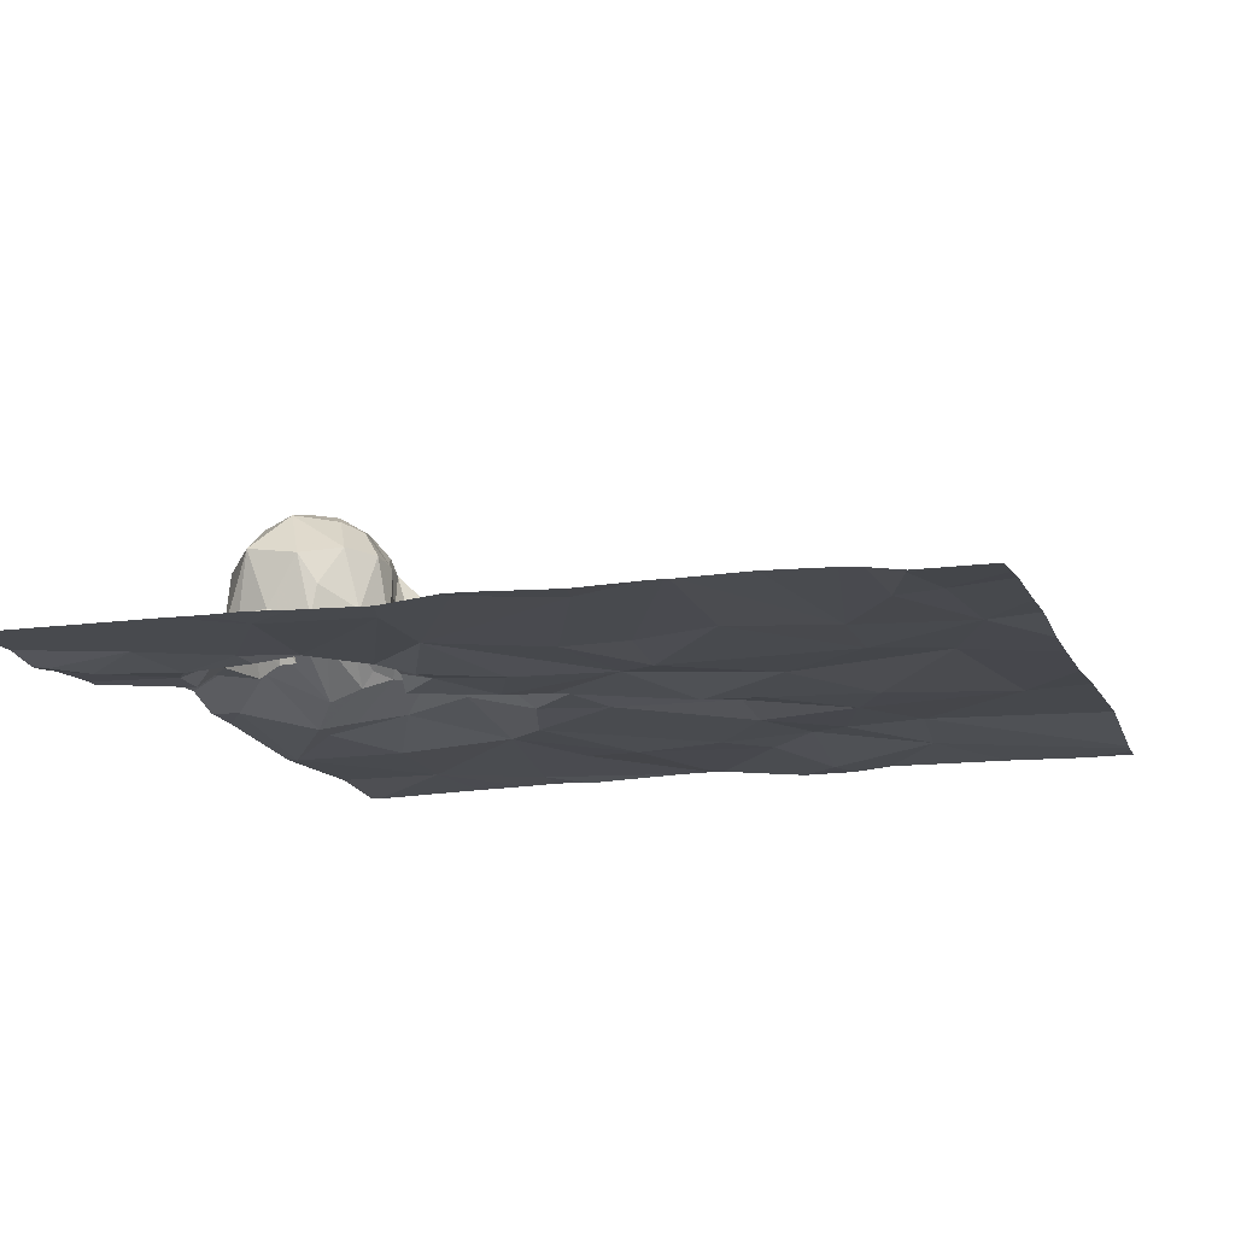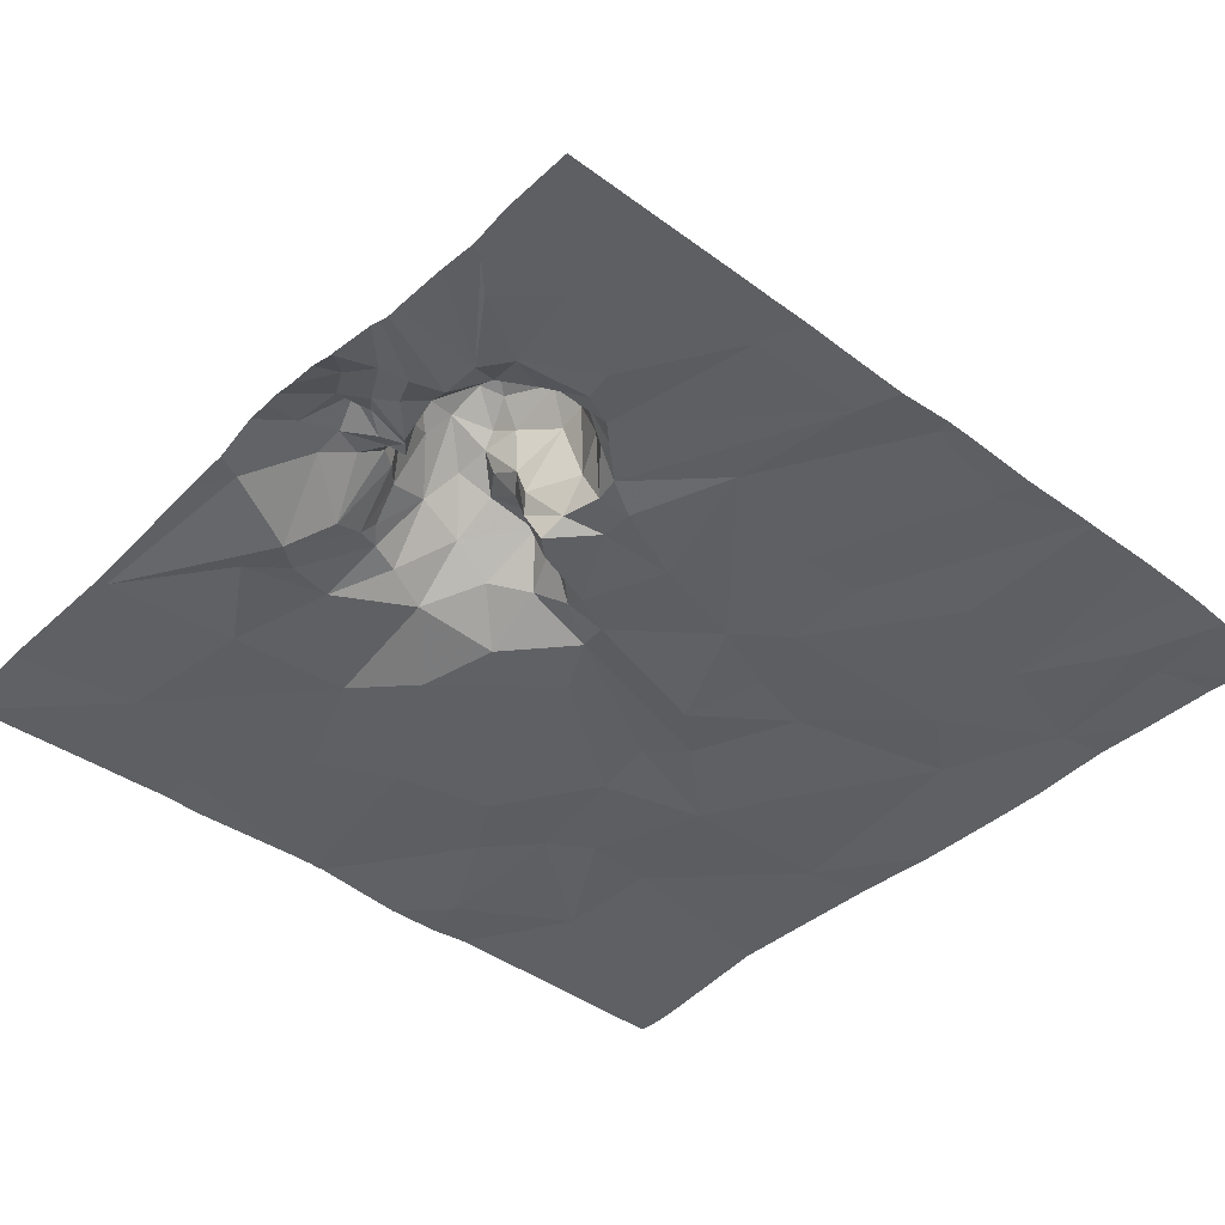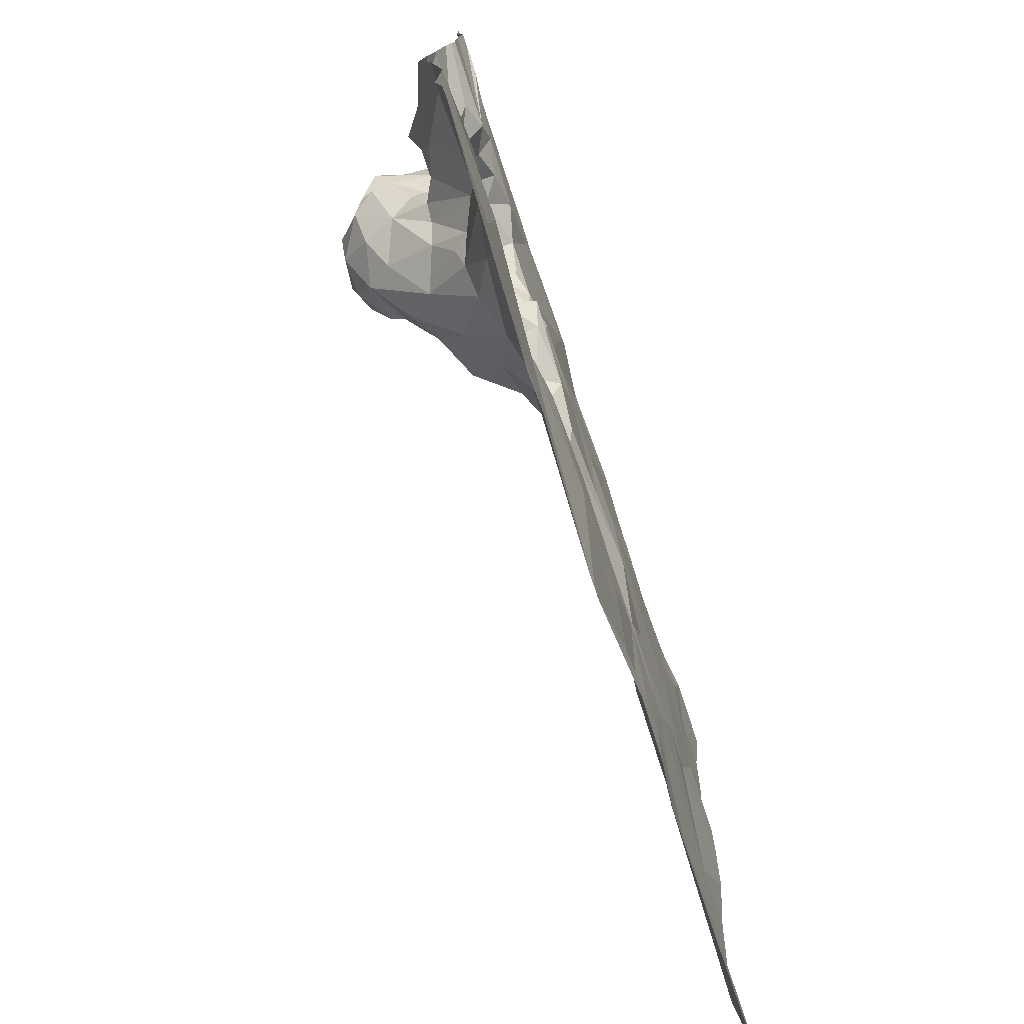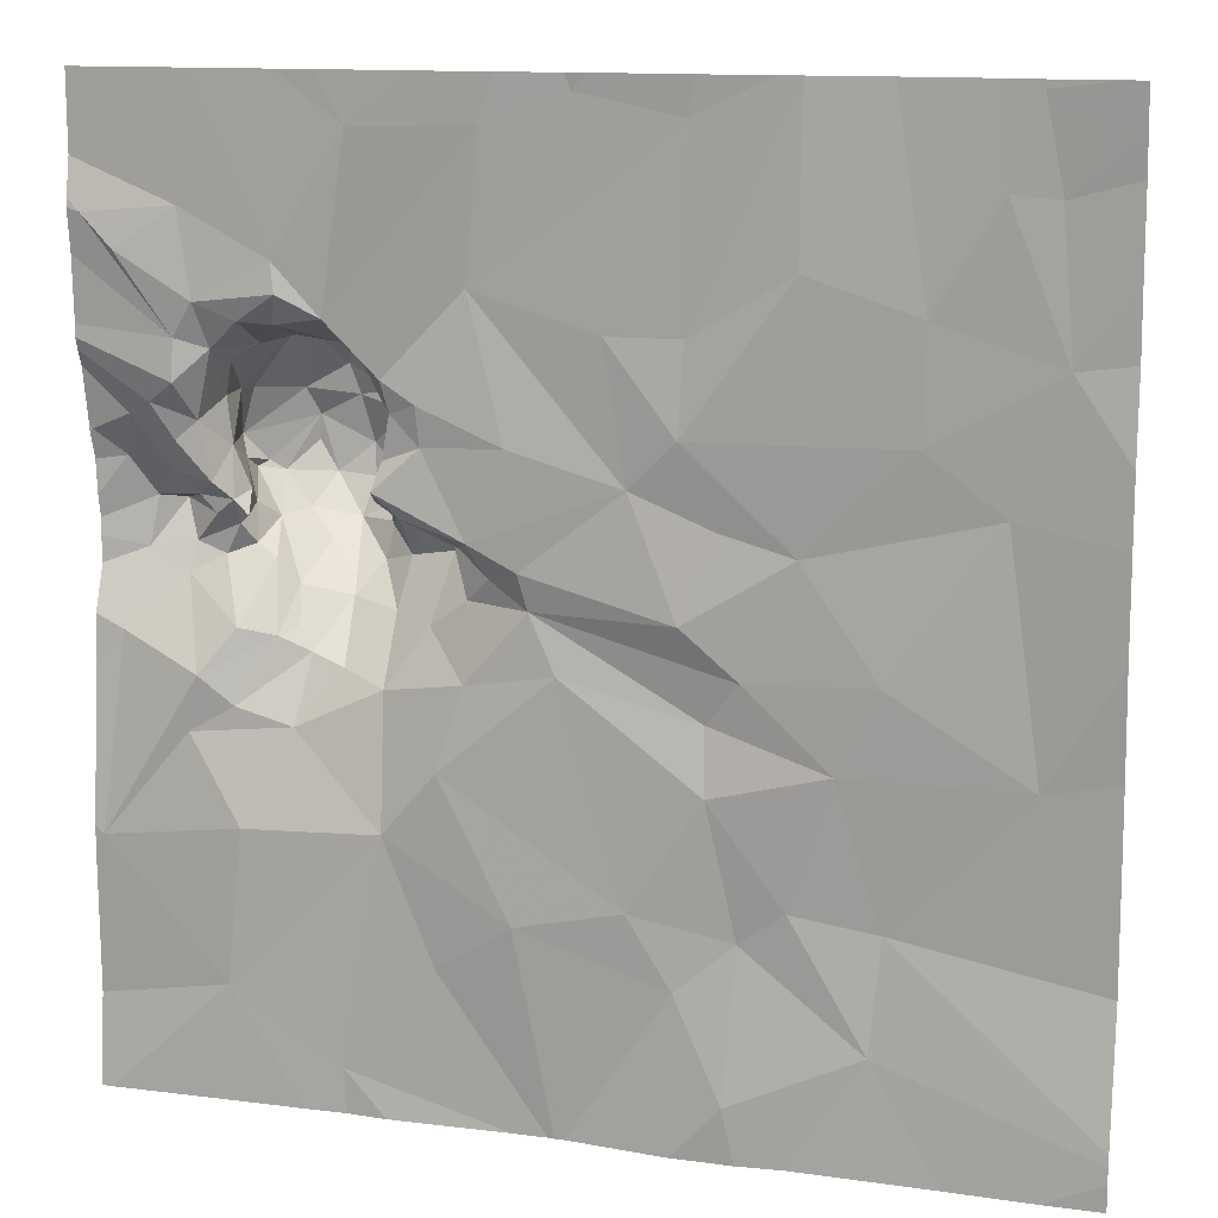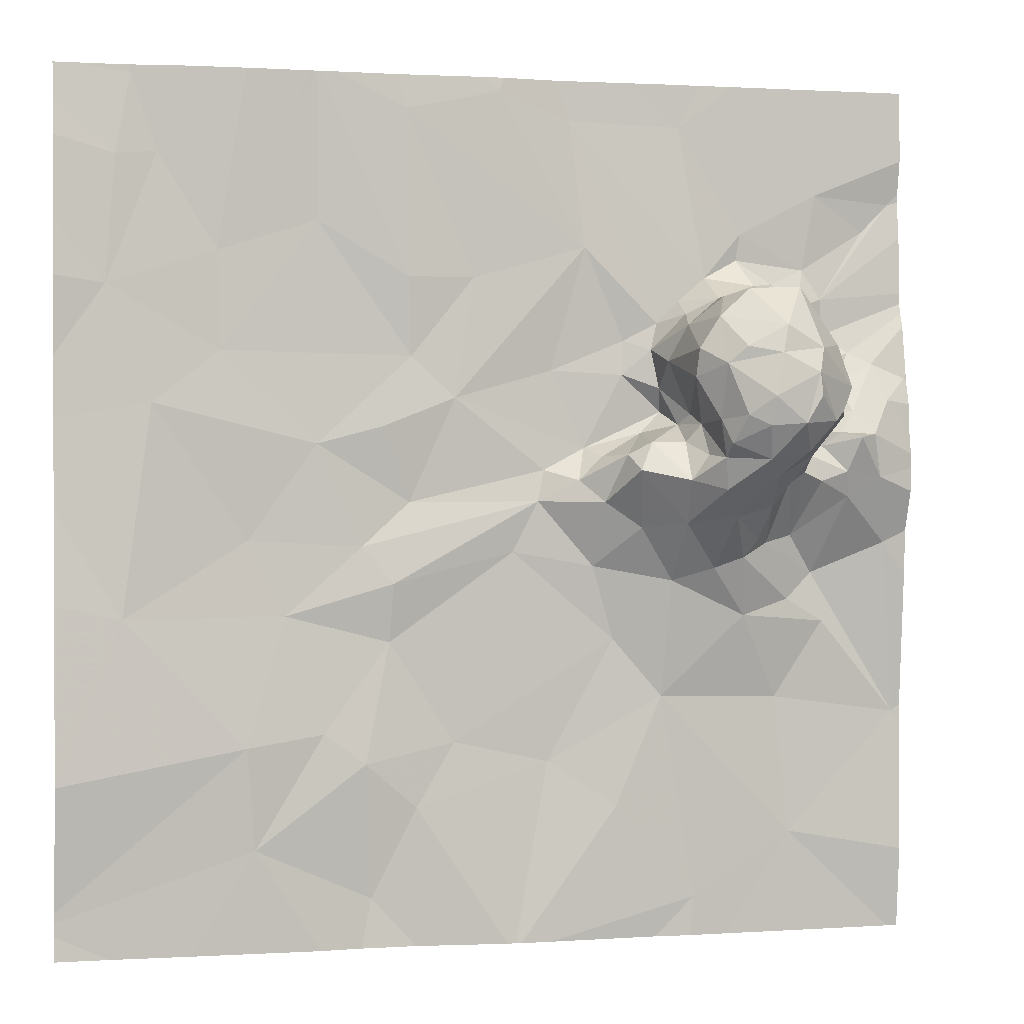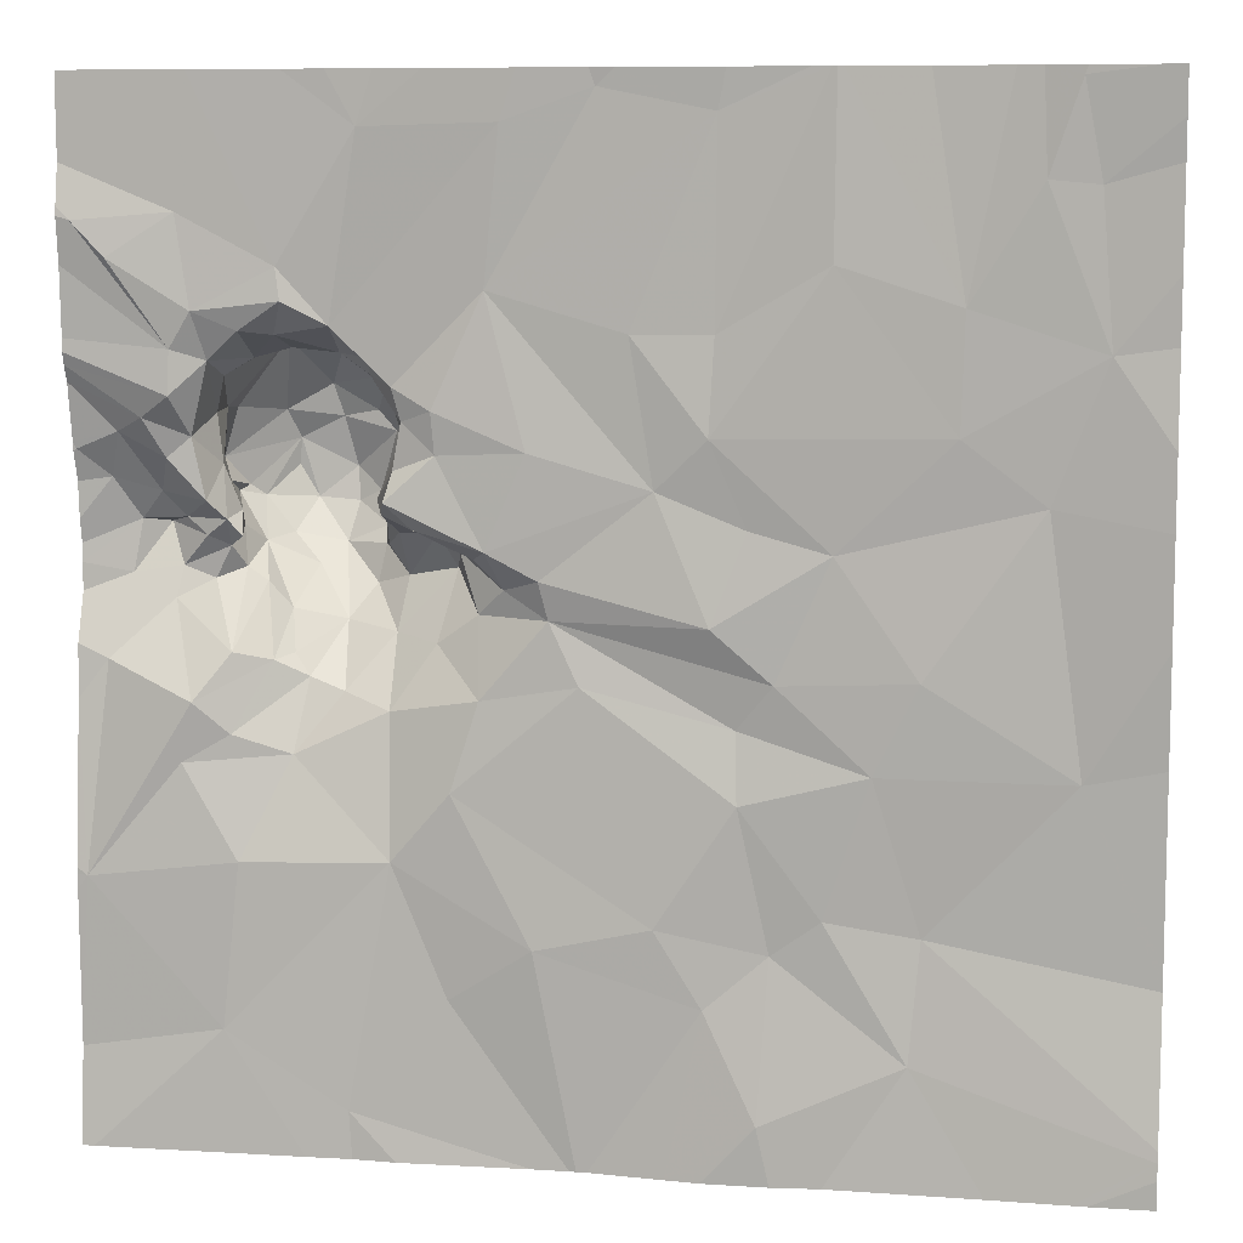
<metadata>
{"format":"obj","ext":"obj","renderer":"f3d","projection":"perspective","resolution":1024,"background":"white","views":[{"elev":-13.3,"azim":-162.5,"up":"+Z"},{"elev":-41.6,"azim":138.2,"up":"+Z"},{"elev":-76.1,"azim":108.1,"up":"+Y"},{"elev":12.6,"azim":-161.8,"up":"+Y"},{"elev":0.5,"azim":-13.4,"up":"+Y"},{"elev":8.9,"azim":-169.3,"up":"+Y"}]}
</metadata>
<code>
v -129.9 232.5 483.3
v -129.7 232.7 483.3
v -130.7 234.4 483.3
v -130.5 232.8 483.3
v -130.7 234.4 483.3
v -130.7 234.4 483.3
v -130.6 232.6 483.2
v -129.6 234.4 483.3
v -131 232.5 483.3
v -130.7 232.5 483.3
v -131 234.4 483.3
v -129.9 234.4 483.3
v -130.9 232.7 483.3
v -129.8 234.4 483.3
v -129.4 233.8 483.3
v -129.4 234 483.3
v -129.4 233 483.3
v -130.1 232.8 483.3
v -130 233 483.3
v -130.2 232.9 483.3
v -130.6 232.9 483.3
v -130.9 232.9 483.3
v -129.9 234.4 483.3
v -129.9 233.9 483.4
v -129.9 233.9 483.4
v -129.9 233.8 483.4
v -130.5 233.9 483.3
v -130.5 234.3 483.3
v -130.4 233.9 483.3
v -129.4 233.7 483.3
v -129.4 232.6 483.3
v -131.1 233.2 483.3
v -130.1 233.5 483.3
v -130.2 233.5 483.3
v -130.1 233.6 483.3
v -129.7 232.5 483.3
v -130 232.5 483.3
v -129.4 233.7 483.3
v -129.9 233.6 483.4
v -129.9 233.7 483.5
v -129.9 233.6 483.4
v -129.9 233.6 483.5
v -129.6 233.5 483.4
v -129.6 233.5 483.4
v -129.6 233.5 483.4
v -131.1 233.6 483.3
v -129.7 233.9 483.4
v -129.7 233.9 483.5
v -129.8 233.9 483.4
v -129.7 233.4 483.3
v -129.7 233.3 483.3
v -129.7 233.5 483.4
v -129.9 233.8 483.5
v -130 233.7 483.4
v -129.8 233.9 483.5
v -129.8 233.8 483.6
v -129.9 233.8 483.5
v -129.5 233.7 483.3
v -129.6 233.8 483.5
v -129.6 233.8 483.5
v -129.9 233.7 483.6
v -129.7 233.9 483.3
v -129.6 233.9 483.3
v -129.7 233.5 483.4
v -129.6 233.9 483.3
v -130.3 232.5 483.3
v -129.6 233.7 483.3
v -129.5 233.6 483.3
v -129.5 233.8 483.3
v -129.7 233.5 483.5
v -129.8 233.5 483.6
v -129.7 233.6 483.6
v -129.7 233.5 483.6
v -129.6 233.6 483.5
v -129.6 233.6 483.5
v -129.7 233.6 483.6
v -129.7 233.7 483.6
v -129.7 233.8 483.6
v -129.6 233.7 483.5
v -129.6 233.6 483.5
v -129.8 233.6 483.6
v -129.6 233.2 483.3
v -129.7 233 483.3
v -129.8 233.2 483.3
v -129.6 233.8 483.4
v -129.6 233.7 483.4
v -129.6 233.7 483.3
v -129.6 233.6 483.4
v -129.6 233.6 483.4
v -129.6 233.6 483.3
v -129.5 233.6 483.4
v -129.7 233.7 483.6
v -129.8 233.8 483.6
v -129.6 233.8 483.4
v -129.7 233.6 483.4
v -129.8 233.5 483.5
v -129.9 233.6 483.6
v -129.9 233.6 483.6
v -129.7 233.4 483.4
v -129.9 233.6 483.4
v -129.9 233.6 483.3
v -129.9 233.5 483.5
v -129.9 233.9 483.3
v -129.9 233.9 483.3
v -129.9 233.8 483.3
v -129.9 233.8 483.6
v -129.8 233.4 483.5
v -130 233.8 483.3
v -129.8 233.7 483.6
v -129.8 233.9 483.3
v -129.8 233.3 483.4
v -129.9 233.3 483.4
v -129.9 233.5 483.5
v -129.8 233.4 483.4
v -129.8 234 483.3
v -130 233.6 483.3
v -130.1 233.5 483.4
v -129.9 233.5 483.5
v -130 233.5 483.4
v -130 233.6 483.4
v -130.2 233.5 483.3
v -129.6 233.6 483.3
v -130 233.7 483.3
v -130.1 233.4 483.3
v -130.2 233.7 483.3
v -130.4 233.7 483.3
v -130 233.4 483.4
v -129.9 233.4 483.4
v -130 233.6 483.3
v -130 233.7 483.3
v -129.7 233.6 483.4
v -129.6 233.8 483.3
v -129.7 233.6 483.4
v -129.4 233.3 483.3
v -129.5 233.4 483.4
v -129.5 233.5 483.4
v -129.5 233.6 483.4
v -129.4 232.5 483.2
v -130.5 232.5 483.3
v -129.6 234 483.3
v -130.1 234 483.3
v -130 233.8 483.3
v -129.4 233.7 483.3
v -130 233.8 483.3
v -129.4 234.1 483.2
v -129.5 234 483.2
v -129.6 234.1 483.3
v -130.4 232.9 483.3
v -130.6 233.1 483.3
v -130.3 233.3 483.3
v -130.2 234.3 483.3
v -129.8 234 483.3
v -129.9 232.5 483.3
v -130.7 233.6 483.3
v -130.9 233.3 483.3
v -129.9 233.5 483.5
v -129.7 233.2 483.3
v -129.6 233.3 483.3
v -130.2 233.4 483.3
v -130.1 233.3 483.3
v -129.9 233.3 483.3
v -130.1 233.1 483.3
v -130.8 233.2 483.3
v -130.6 233.3 483.3
v -130.6 233.3 483.3
v -130.4 232.5 483.3
v -130.9 233.8 483.3
v -130.7 234 483.3
v -130.5 233.8 483.3
v -131.1 234.2 483.2
v -130.9 234 483.3
v -131.2 233.9 483.3
v -131.2 234.2 483.3
v -130.6 233.6 483.3
v -130.5 233.4 483.2
v -130.7 232.9 483.3
v -129.4 233.7 483.3
v -129.4 232.9 483.3
v -129.9 234.3 483.3
v -129.8 232.5 483.3
v -131.1 234.3 483.2
v -130.3 234.3 483.3
v -129.6 234.4 483.3
v -131.3 232.5 483.3
v -131.3 232.5 483.3
v -131.1 234.4 483.3
v -131.3 232.6 483.3
v -131.3 233.4 483.3
v -131.3 233.2 483.3
v -131.3 233.6 483.3
v -131.3 232.8 483.3
v -131.3 234.2 483.3
v -131.3 234 483.3
v -131.3 233.9 483.3
v -131.3 233.7 483.3
v -131.3 232.9 483.3
v -131.3 234.3 483.3
v -129.4 233.9 483.3
v -129.4 233.5 483.3
v -129.4 233.5 483.3
v -129.4 233.9 483.3
v -129.4 233.9 483.3
v -129.4 233.6 483.3
v -129.4 233.7 483.3
v -129.4 233.4 483.3
v -129.4 233.3 483.3
v -129.4 233.5 483.3
v -129.4 233 483.3
v -129.4 234.1 483.2
v -129.4 233 483.3
v -129.4 234.1 483.2
v -129.4 234.2 483.3
v -131.2 232.5 483.3
v -130.6 232.5 483.3
v -130.2 232.5 483.3
v -130.3 232.5 483.3
v -130.3 232.5 483.3
v -129.4 232.5 483.2
v -131.1 232.5 483.3
v -131.3 232.5 483.3
v -130 234.4 483.3
v -130.3 234.4 483.3
v -130.2 234.4 483.3
v -130.4 234.4 483.3
v -131.1 234.4 483.2
v -130.9 234.4 483.3
v -131.1 234.4 483.2
v -130.7 234.4 483.3
v -130.5 234.4 483.3
v -131.3 234.4 483.2
v -131.3 234.4 483.2
v -129.5 234.4 483.3
v -129.4 234.4 483.3
f 180 1 153
f 223 151 221
f 166 7 139
f 222 182 151
f 9 184 219
f 221 179 12
f 23 179 14
f 7 13 10
f 201 69 15
f 17 2 31
f 18 1 19
f 20 4 66
f 215 18 217
f 4 21 7
f 184 22 187
f 18 20 216
f 2 19 1
f 13 7 21
f 25 24 26
f 28 27 29
f 218 31 138
f 34 33 35
f 217 18 216
f 40 39 41
f 40 41 42
f 44 43 45
f 188 46 190
f 48 47 49
f 51 50 52
f 40 53 54
f 56 55 57
f 58 38 30
f 20 18 19
f 48 59 60
f 57 53 61
f 63 62 47
f 44 64 50
f 58 67 68
f 58 69 67
f 52 64 70
f 72 71 73
f 75 74 76
f 78 77 79
f 74 79 77
f 80 79 74
f 53 40 61
f 71 72 81
f 75 76 70
f 75 80 74
f 76 72 73
f 83 82 84
f 85 60 86
f 87 63 85
f 89 88 90
f 43 89 45
f 89 90 45
f 89 43 91
f 76 74 77
f 77 92 76
f 77 78 93
f 60 59 79
f 59 78 79
f 60 85 94
f 64 45 95
f 79 80 86
f 75 70 95
f 76 73 70
f 70 73 96
f 71 96 73
f 42 97 98
f 52 70 99
f 101 100 41
f 72 76 92
f 97 102 71
f 53 57 26
f 55 25 57
f 104 103 24
f 103 105 24
f 93 56 106
f 96 107 99
f 26 54 53
f 108 54 26
f 81 72 109
f 110 24 49
f 87 85 86
f 102 42 41
f 112 111 107
f 113 107 71
f 40 42 61
f 72 92 77
f 71 107 96
f 51 99 114
f 109 72 77
f 115 104 110
f 93 61 109
f 106 56 57
f 48 55 56
f 44 45 64
f 116 33 117
f 119 118 120
f 25 55 24
f 50 64 52
f 116 117 120
f 35 121 34
f 120 117 119
f 118 100 120
f 87 86 122
f 54 108 123
f 105 26 24
f 119 117 124
f 35 125 126
f 100 101 120
f 55 48 49
f 102 118 113
f 54 123 39
f 119 127 128
f 97 42 102
f 128 107 113
f 26 57 25
f 39 40 54
f 35 129 130
f 125 35 130
f 80 75 95
f 131 80 95
f 63 94 85
f 132 63 87
f 113 118 128
f 133 95 45
f 133 131 95
f 135 134 136
f 91 137 88
f 43 136 91
f 137 91 136
f 133 45 90
f 91 88 89
f 133 90 131
f 90 122 86
f 86 80 131
f 94 47 48
f 94 48 60
f 137 136 199
f 34 117 33
f 88 68 122
f 137 68 88
f 62 63 140
f 65 140 63
f 43 135 136
f 44 135 43
f 105 108 26
f 129 123 130
f 121 35 126
f 34 124 117
f 115 110 62
f 132 87 69
f 69 58 15
f 129 101 123
f 132 65 63
f 141 29 126
f 120 101 116
f 24 110 104
f 130 142 125
f 58 68 143
f 125 141 126
f 87 67 69
f 122 67 87
f 101 39 123
f 130 123 108
f 110 49 47
f 47 94 63
f 62 110 47
f 132 69 201
f 105 103 144
f 146 145 147
f 149 148 150
f 28 29 141
f 104 151 144
f 35 33 116
f 143 137 200
f 198 132 202
f 125 142 141
f 144 142 108
f 151 141 144
f 146 65 145
f 177 143 204
f 147 152 140
f 115 62 140
f 146 140 65
f 12 179 23
f 155 154 46
f 156 41 100
f 129 35 116
f 56 93 78
f 156 100 118
f 102 156 118
f 128 112 107
f 24 55 49
f 51 157 158
f 159 150 160
f 84 157 111
f 51 111 157
f 161 160 162
f 155 163 164
f 124 127 119
f 20 148 4
f 83 17 82
f 128 127 161
f 159 34 121
f 124 34 159
f 150 162 160
f 165 149 150
f 83 84 19
f 124 159 160
f 150 159 165
f 19 162 20
f 150 148 162
f 20 162 148
f 83 2 17
f 134 135 158
f 52 99 51
f 216 20 66
f 136 134 205
f 134 158 17
f 158 50 51
f 50 135 44
f 215 1 18
f 50 158 135
f 158 82 17
f 111 114 107
f 107 114 99
f 51 114 111
f 160 161 127
f 168 167 169
f 171 170 172
f 200 137 199
f 173 172 170
f 126 169 174
f 126 174 175
f 29 169 126
f 176 21 149
f 148 149 21
f 164 175 154
f 46 167 172
f 167 46 154
f 168 169 27
f 164 165 159
f 159 121 175
f 172 173 192
f 176 149 163
f 175 174 154
f 13 176 22
f 32 22 163
f 154 174 169
f 199 136 207
f 104 115 152
f 46 32 155
f 13 21 176
f 154 155 164
f 149 165 163
f 167 171 172
f 155 32 163
f 4 148 21
f 169 167 154
f 171 167 168
f 165 164 163
f 175 164 159
f 83 19 2
f 175 121 126
f 163 22 176
f 29 27 169
f 71 102 113
f 122 90 88
f 214 7 10
f 145 65 16
f 143 38 58
f 70 64 95
f 131 90 86
f 81 97 71
f 109 98 81
f 78 59 48
f 84 82 157
f 79 86 60
f 61 42 98
f 98 97 81
f 101 41 39
f 116 101 129
f 106 61 93
f 96 99 70
f 109 61 98
f 102 41 156
f 109 77 93
f 61 106 57
f 48 56 78
f 104 144 103
f 128 118 119
f 122 68 67
f 143 68 137
f 141 142 144
f 108 105 144
f 142 130 108
f 146 147 140
f 104 152 179
f 152 115 140
f 161 84 112
f 158 157 82
f 160 127 124
f 19 161 162
f 111 112 84
f 161 112 128
f 14 179 8
f 206 17 210
f 84 161 19
f 198 65 132
f 190 172 195
f 191 32 196
f 213 185 220
f 173 170 181
f 186 171 11
f 171 168 3
f 3 27 6
f 8 147 183
f 147 145 211
f 179 152 8
f 141 151 182
f 182 28 141
f 222 151 223
f 179 151 104
f 151 179 221
f 197 181 230
f 181 170 186
f 183 147 212
f 28 182 224
f 6 28 228
f 183 212 232
f 9 13 184
f 184 13 22
f 184 185 213
f 16 65 198
f 187 22 191
f 15 58 30
f 188 32 46
f 189 32 188
f 8 152 147
f 30 38 177
f 190 46 172
f 177 38 143
f 191 22 32
f 10 13 9
f 192 173 197
f 193 172 192
f 36 2 180
f 194 172 193
f 178 17 31
f 195 172 194
f 6 27 28
f 196 32 189
f 31 2 138
f 197 173 181
f 138 2 36
f 37 1 215
f 202 132 201
f 5 171 3
f 203 143 200
f 139 7 214
f 3 168 27
f 204 143 203
f 205 134 206
f 166 4 7
f 206 134 17
f 11 171 226
f 207 136 205
f 208 17 178
f 66 4 166
f 209 145 16
f 153 1 37
f 210 17 208
f 211 145 209
f 212 147 211
f 180 2 1
f 219 184 213
f 186 170 171
f 224 182 222
f 225 181 186
f 226 171 5
f 227 181 225
f 228 28 229
f 229 28 224
f 230 181 227
f 231 197 230
f 232 212 233

</code>
